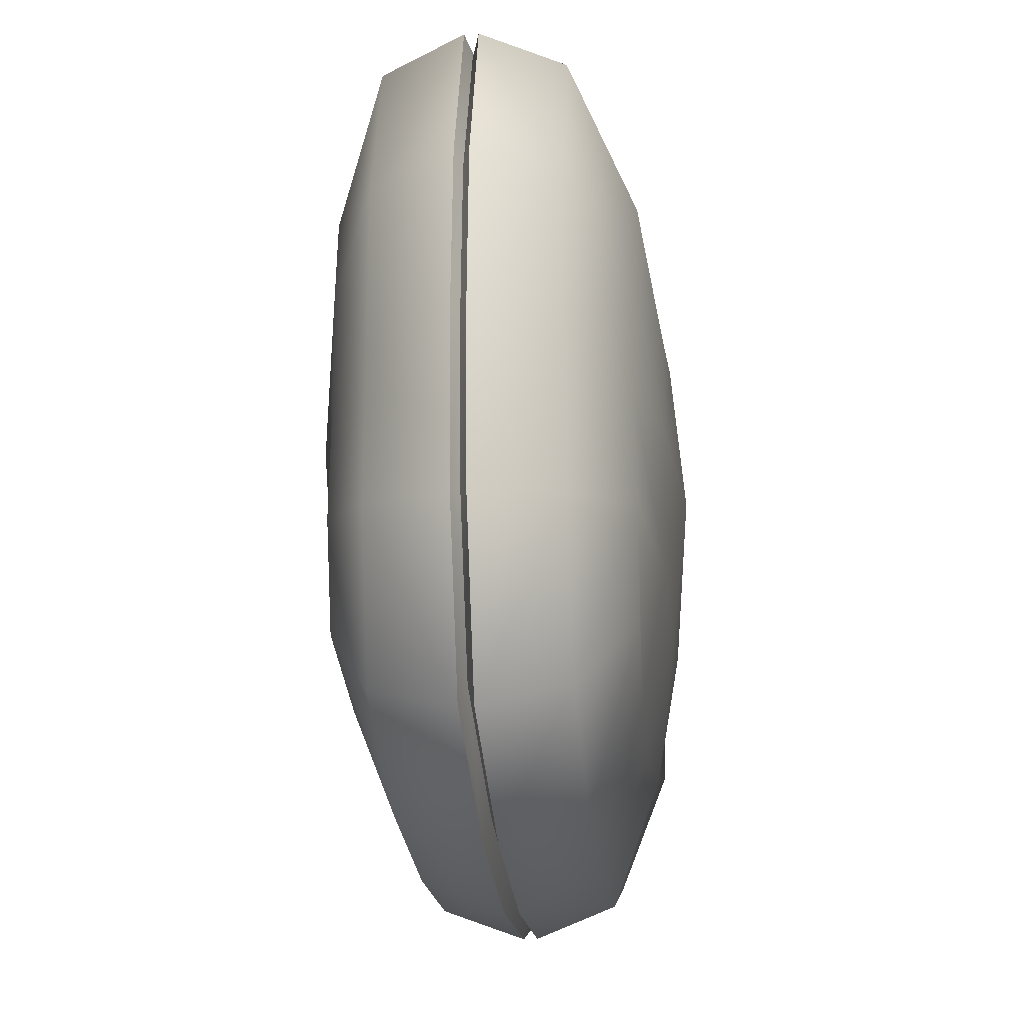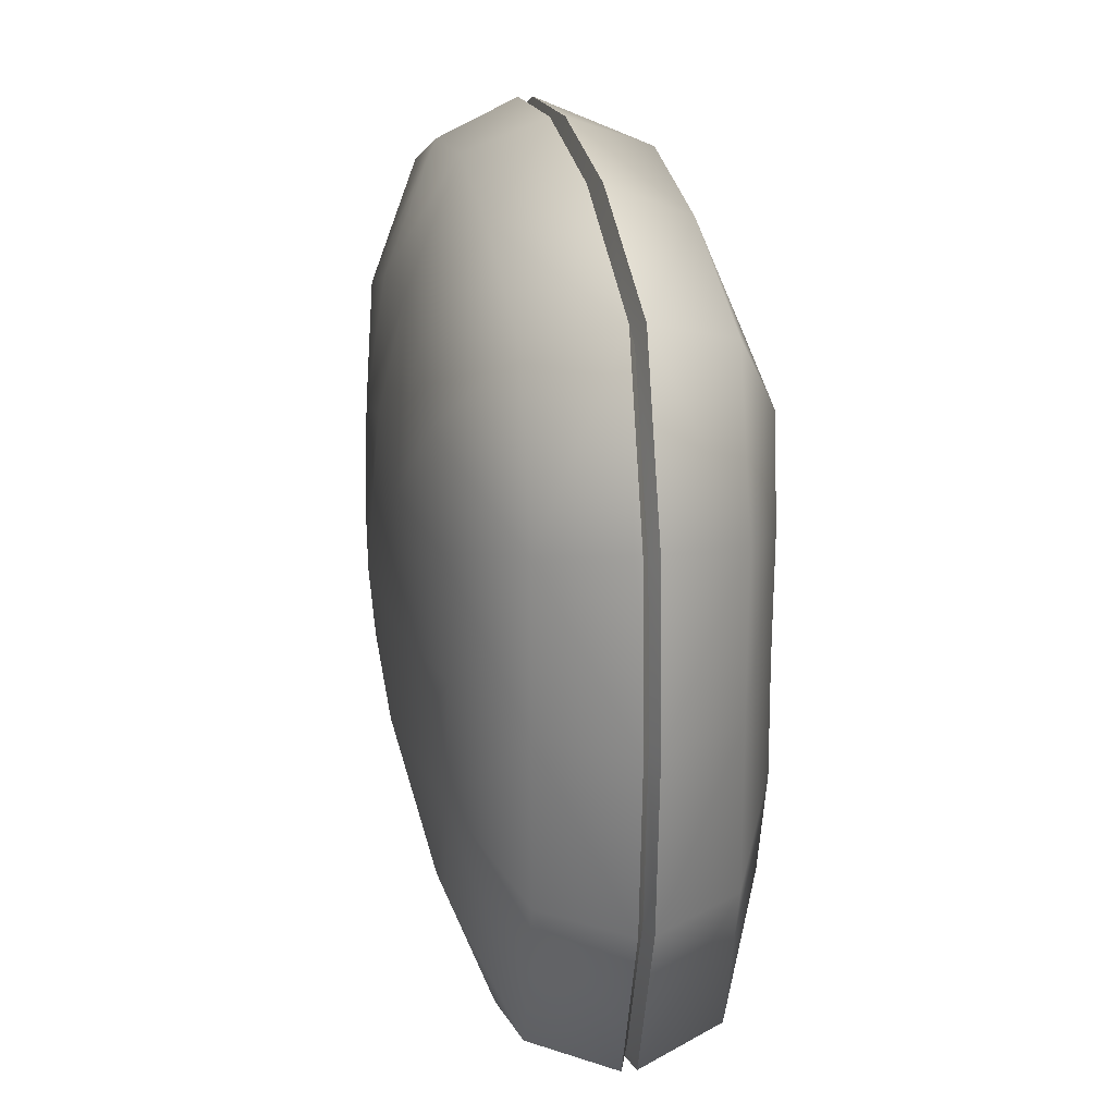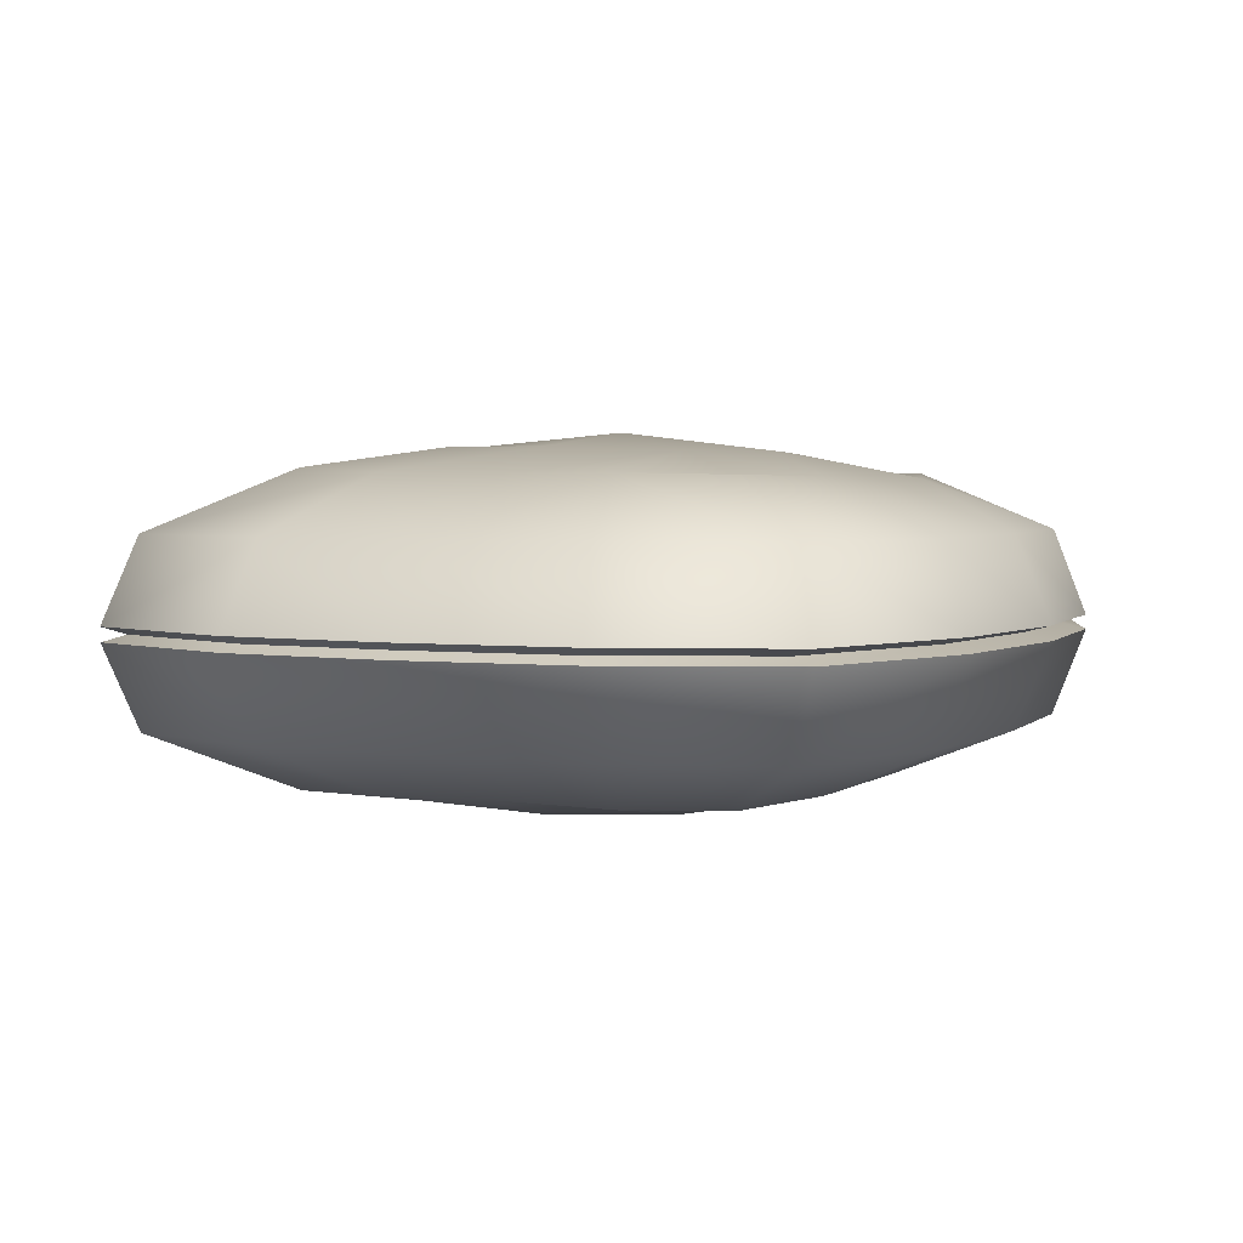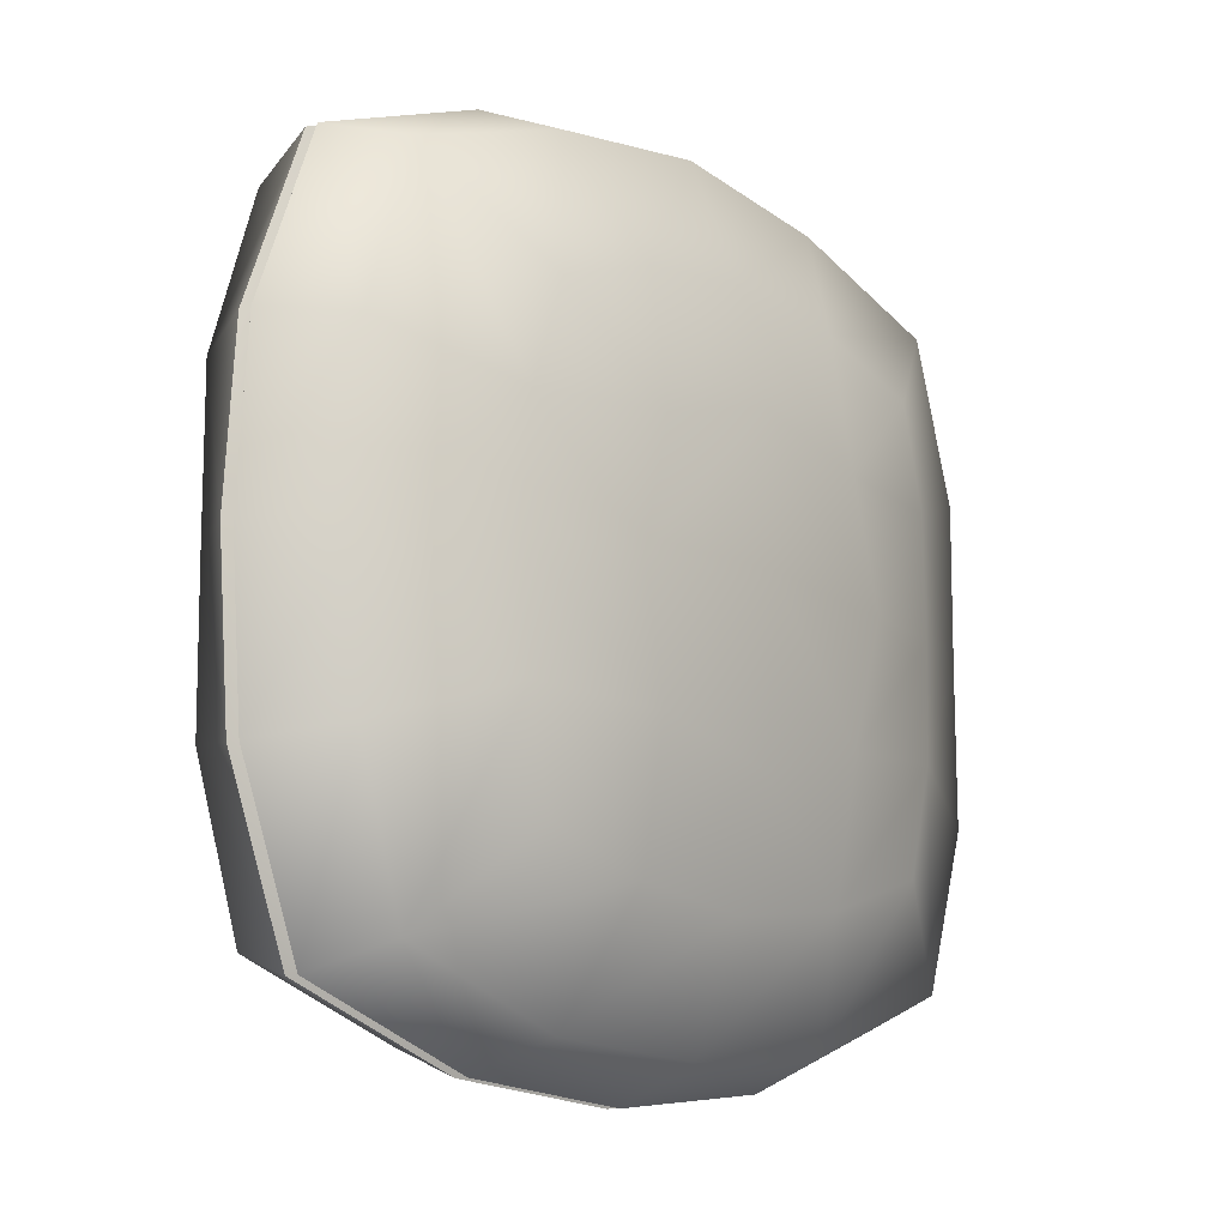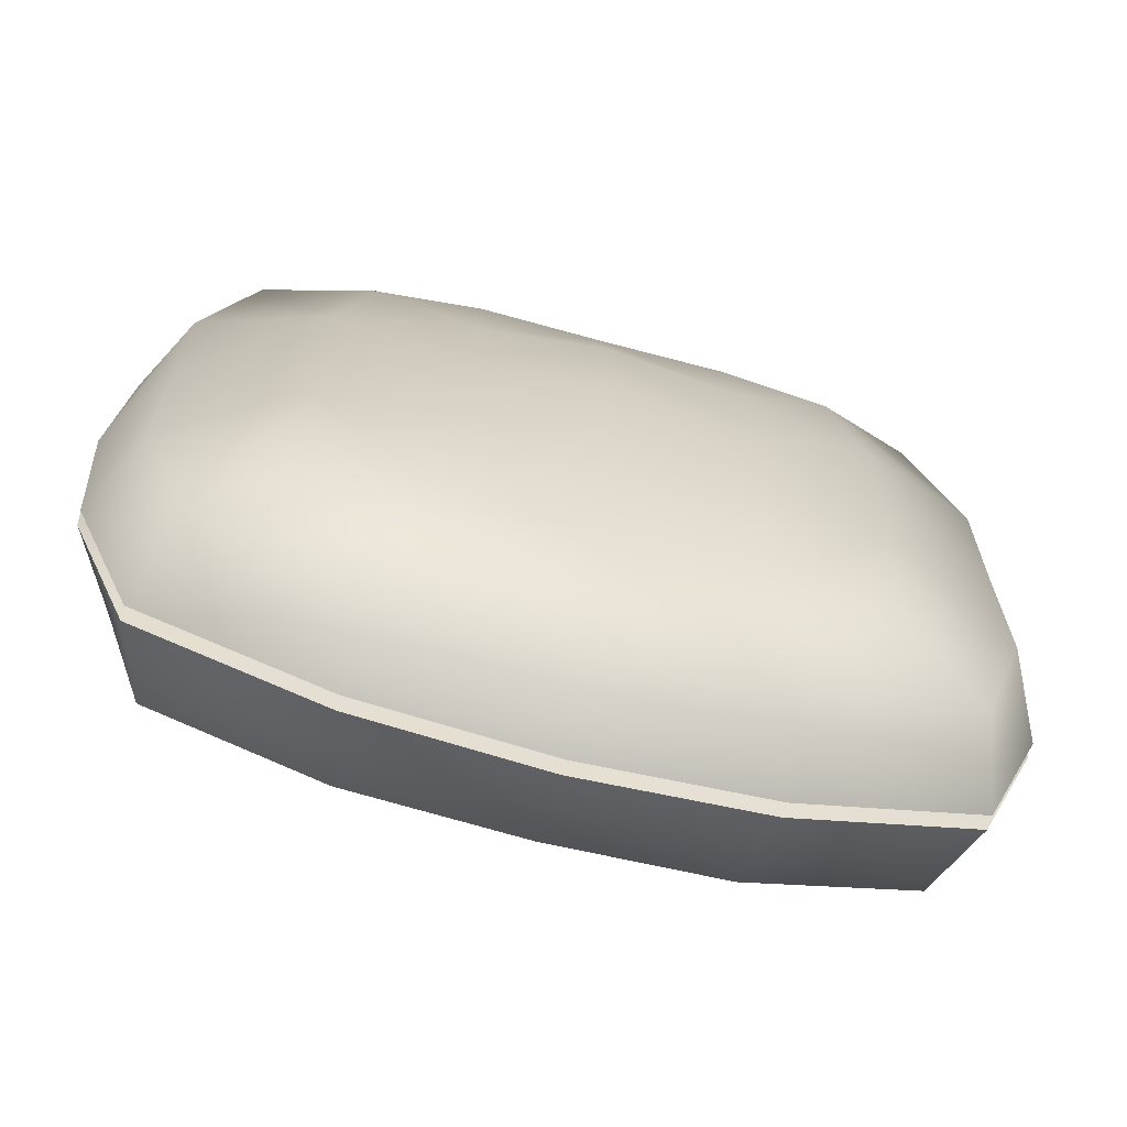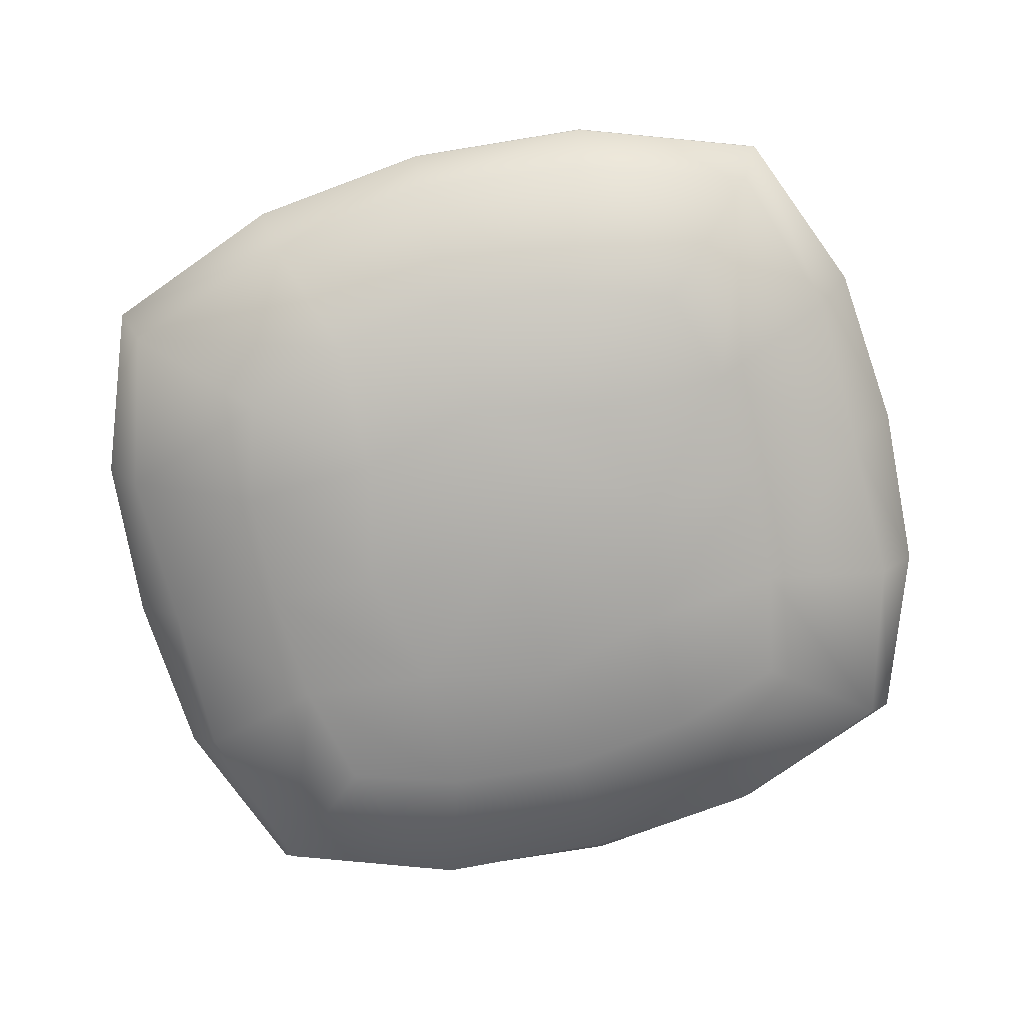
<metadata>
{"format":"obj","ext":"obj","renderer":"f3d","projection":"perspective","resolution":1024,"background":"white","views":[{"elev":-23.4,"azim":-84.0,"up":"+Z"},{"elev":21.3,"azim":-99.7,"up":"+Z"},{"elev":3.4,"azim":114.9,"up":"+Y"},{"elev":-12.2,"azim":130.4,"up":"+Z"},{"elev":-67.5,"azim":165.0,"up":"+Z"},{"elev":-77.9,"azim":14.8,"up":"+Y"}]}
</metadata>
<code>
v -0 -1.5e-05 35.32
v 32.08 -1.5e-05 28.11
v 38.61 -1.5e-05 0.03684
v 32.08 -1.5e-05 -28.04
v -0 -1.5e-05 -35.25
v -32.08 -1.5e-05 -28.04
v -38.61 -1.5e-05 0.03684
v -32.08 -1.5e-05 28.11
v -16.04 -1.5e-05 -33.73
v -16.04 -1.5e-05 33.8
v 16.04 -1.5e-05 -33.73
v 16.04 -1.5e-05 33.8
v -37.62 -1.5e-05 -14
v 37.62 -1.5e-05 -14
v -37.62 -1.5e-05 14.08
v 37.62 -1.5e-05 14.08
v -30.71 -7.916 27.93
v 30.71 -7.916 27.93
v -30.71 -7.916 -27.85
v 30.71 -7.916 -27.85
v 0 -7.916 35.1
v -0.000754 -7.9 -34.59
v -35.07 -7.939 0.03684
v 35.16 -7.932 0.03684
v 33.02 -0.6232 30.07
v -0 -0.6232 37.77
v -33.02 -0.6232 30.07
v -39.91 -0.634 0.03684
v -33.02 -0.6232 -29.99
v -0 -0.6232 -37.7
v 33.02 -0.6232 -29.99
v 39.91 -0.634 0.03684
v -20.89 -13.17 19.14
v -0.04719 -12.43 23.97
v -0.007955 -16.12 0.02623
v -24.26 -12.56 0.09582
v 20.87 -13.17 19.14
v 24.31 -12.52 0.0933
v 21.48 -12.62 -19.59
v -0.04982 -11.97 -24.18
v -21.49 -12.62 -19.58
v -15.17 -7.918 33
v -11.21 -12.87 22.54
v -14.17 -14.95 0.07598
v -11.73 -12.22 -22.9
v -15.35 -7.916 -33.51
v -16.51 -0.6232 -36.08
v -16.51 -0.6232 36.15
v 15.19 -7.922 33.07
v 11.03 -13.02 22.44
v 14.18 -14.91 0.06753
v 11.47 -12.48 -22.71
v 15.35 -7.916 -33.51
v 16.51 -0.6232 -36.08
v 16.51 -0.6232 36.15
v -35.18 -7.916 -13.91
v -38.81 -0.6286 -14.98
v 38.81 -0.6286 -14.98
v 35.08 -7.92 -13.88
v 23.63 -12.81 -10.17
v 11.51 -14.55 -10.86
v -0.03581 -14.56 -13.84
v -11.6 -14.43 -10.95
v -23.65 -12.81 -10.17
v -38.81 -0.6286 15.05
v 38.81 -0.6286 15.05
v 35.18 -7.916 13.98
v 23.63 -12.81 10.35
v 11.36 -14.84 10.84
v -0.0289 -14.94 13.78
v -11.37 -14.8 10.86
v -23.64 -12.81 10.34
v -35.18 -7.916 13.98
v -30.71 7.916 27.93
v 30.71 7.916 27.93
v -30.71 7.916 -27.85
v 30.71 7.916 -27.85
v 0 7.916 35.1
v -0.000754 7.9 -34.59
v -35.07 7.939 0.03684
v 35.16 7.932 0.03684
v 33.02 0.6231 30.07
v -0 0.6231 37.77
v -33.02 0.6231 30.07
v -39.91 0.634 0.03684
v -33.02 0.6231 -29.99
v -0 0.6231 -37.7
v 33.02 0.6231 -29.99
v 39.91 0.634 0.03684
v -20.89 13.17 19.14
v -0.04719 12.43 23.97
v -0.007955 16.12 0.02623
v -24.26 12.56 0.09582
v 20.87 13.17 19.14
v 24.31 12.52 0.0933
v 21.48 12.62 -19.59
v -0.04982 11.97 -24.18
v -21.49 12.62 -19.58
v -15.17 7.918 33
v -11.21 12.87 22.54
v -14.17 14.95 0.07598
v -11.73 12.22 -22.9
v -15.35 7.916 -33.51
v -16.51 0.6231 -36.08
v -16.51 0.6231 36.15
v 15.19 7.922 33.07
v 11.03 13.02 22.44
v 14.18 14.91 0.06753
v 11.47 12.48 -22.71
v 15.35 7.916 -33.51
v 16.51 0.6231 -36.08
v 16.51 0.6231 36.15
v -35.18 7.916 -13.91
v -38.81 0.6286 -14.98
v 38.81 0.6286 -14.98
v 35.08 7.92 -13.88
v 23.63 12.81 -10.17
v 11.51 14.55 -10.86
v -0.03581 14.56 -13.84
v -11.6 14.43 -10.95
v -23.65 12.81 -10.17
v -38.81 0.6286 15.05
v 38.81 0.6286 15.05
v 35.18 7.916 13.98
v 23.63 12.81 10.35
v 11.36 14.84 10.84
v -0.0289 14.94 13.78
v -11.37 14.8 10.86
v -23.64 12.81 10.34
v -35.18 7.916 13.98
f 33 72 71 43
f 34 70 69 50
f 35 62 61 51
f 36 64 63 44
f 25 66 16 2
f 12 1 26 55
f 8 27 48 10
f 8 15 65 27
f 7 13 57 28
f 6 9 47 29
f 5 11 54 30
f 14 3 32 58
f 27 17 42 48
f 73 17 27 65
f 19 29 47 46
f 25 18 67 66
f 30 54 53 22
f 21 49 55 26
f 57 56 23 28
f 24 59 58 32
f 17 33 43 42
f 73 72 33 17
f 21 34 50 49
f 18 37 68 67
f 24 38 60 59
f 53 52 40 22
f 46 45 41 19
f 64 36 23 56
f 42 43 34 21
f 71 70 34 43
f 63 62 35 44
f 22 40 45 46
f 47 30 22 46
f 9 5 30 47
f 48 26 1 10
f 42 21 26 48
f 49 50 37 18
f 69 68 37 50
f 61 60 38 51
f 20 39 52 53
f 54 31 20 53
f 11 4 31 54
f 2 12 55 25
f 49 18 25 55
f 29 19 56 57
f 13 6 29 57
f 4 14 58 31
f 59 20 31 58
f 60 39 20 59
f 52 39 60 61
f 62 40 52 61
f 45 40 62 63
f 64 41 45 63
f 19 41 64 56
f 15 7 28 65
f 66 32 3 16
f 67 24 32 66
f 68 38 24 67
f 51 38 68 69
f 70 35 51 69
f 44 35 70 71
f 72 36 44 71
f 23 36 72 73
f 28 23 73 65
f 90 100 128 129
f 91 107 126 127
f 92 108 118 119
f 93 101 120 121
f 82 2 16 123
f 12 112 83 1
f 8 10 105 84
f 8 84 122 15
f 7 85 114 13
f 6 86 104 9
f 5 87 111 11
f 14 115 89 3
f 84 105 99 74
f 130 122 84 74
f 76 103 104 86
f 82 123 124 75
f 87 79 110 111
f 78 83 112 106
f 114 85 80 113
f 81 89 115 116
f 74 99 100 90
f 130 74 90 129
f 78 106 107 91
f 75 124 125 94
f 81 116 117 95
f 110 79 97 109
f 103 76 98 102
f 121 113 80 93
f 99 78 91 100
f 128 100 91 127
f 120 101 92 119
f 79 103 102 97
f 104 103 79 87
f 9 104 87 5
f 105 10 1 83
f 99 105 83 78
f 106 75 94 107
f 126 107 94 125
f 118 108 95 117
f 77 110 109 96
f 111 110 77 88
f 11 111 88 4
f 2 82 112 12
f 106 112 82 75
f 86 114 113 76
f 13 114 86 6
f 4 88 115 14
f 116 115 88 77
f 117 116 77 96
f 109 118 117 96
f 119 118 109 97
f 102 120 119 97
f 121 120 102 98
f 76 113 121 98
f 15 122 85 7
f 123 16 3 89
f 124 123 89 81
f 125 124 81 95
f 108 126 125 95
f 127 126 108 92
f 101 128 127 92
f 129 128 101 93
f 80 130 129 93
f 85 122 130 80

</code>
